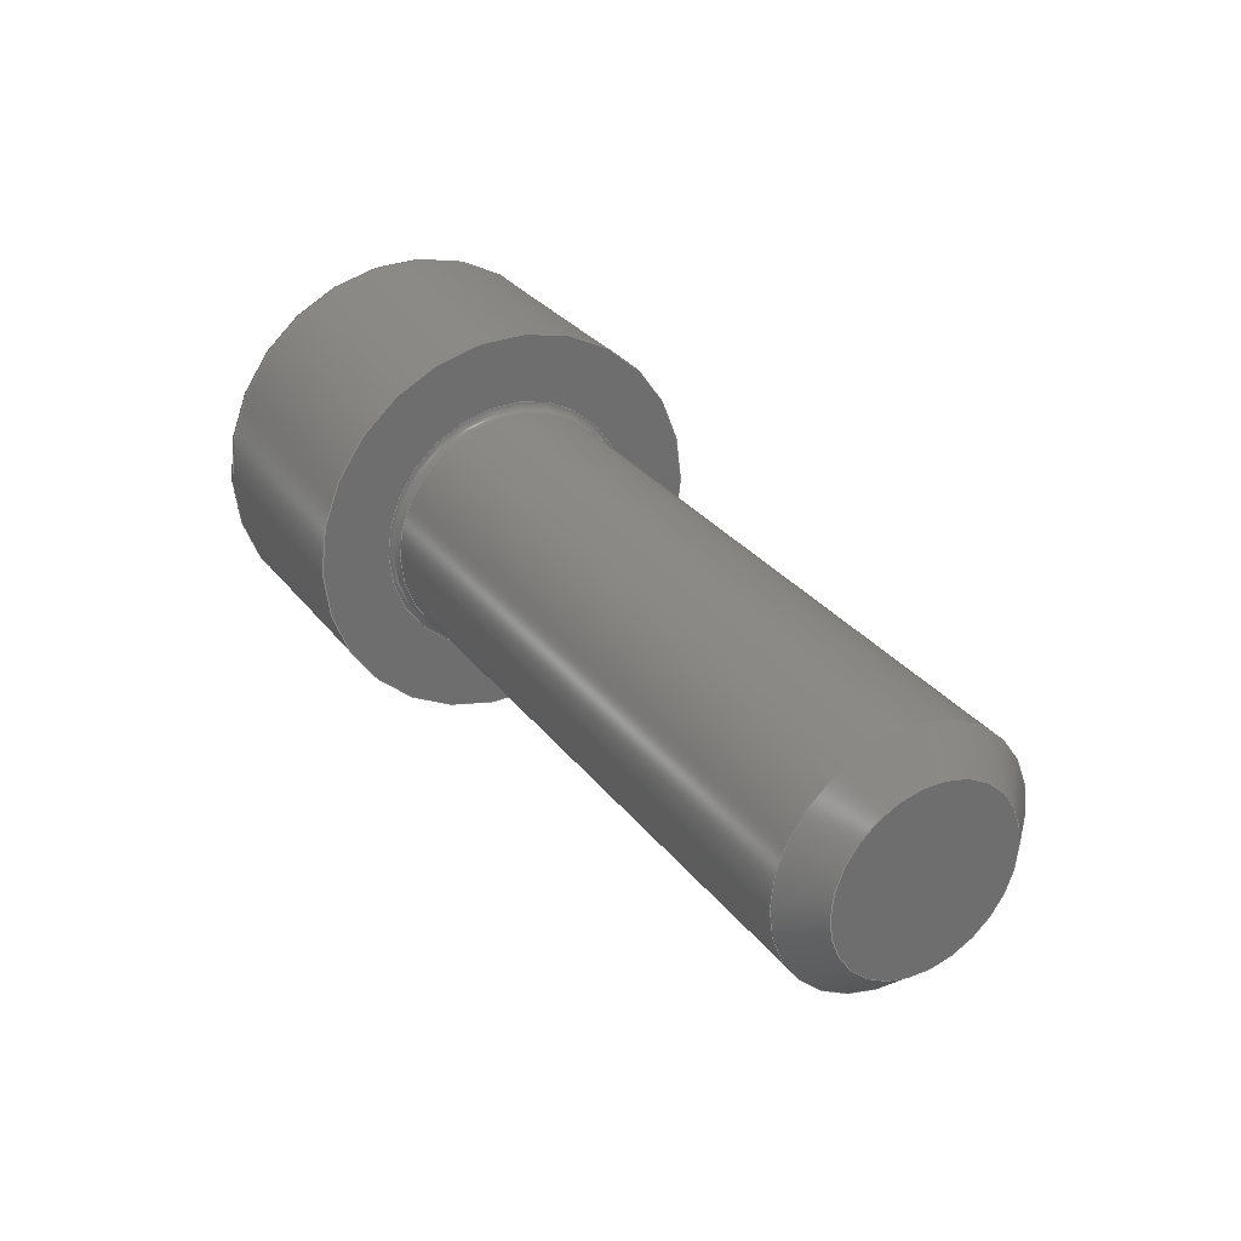
<metadata>
{"format":"step","ext":"step","renderer":"f3d","projection":"perspective","resolution":1024,"background":"white","views":[{"elev":30.0,"azim":59.6,"up":"+Z"}]}
</metadata>
<code>
ISO-10303-21;
DATA;
#1=SHAPE_REPRESENTATION_RELATIONSHIP('SRR','None',#377,#2);
#2=ADVANCED_BREP_SHAPE_REPRESENTATION($,(#210),#365);
#3=STYLED_ITEM($,(#385),#210);
#4=(
BOUNDED_CURVE()
B_SPLINE_CURVE(2,(#330,#331,#332),.UNSPECIFIED.,.F.,.F.)
B_SPLINE_CURVE_WITH_KNOTS((3,3),(0,0.1395),.UNSPECIFIED.)
CURVE()
GEOMETRIC_REPRESENTATION_ITEM()
RATIONAL_B_SPLINE_CURVE((1,1.155,1))
REPRESENTATION_ITEM($)
);
#5=(
BOUNDED_CURVE()
B_SPLINE_CURVE(2,(#337,#338,#339),.UNSPECIFIED.,.F.,.F.)
B_SPLINE_CURVE_WITH_KNOTS((3,3),(0,0.1395),.UNSPECIFIED.)
CURVE()
GEOMETRIC_REPRESENTATION_ITEM()
RATIONAL_B_SPLINE_CURVE((1,1.155,1))
REPRESENTATION_ITEM($)
);
#6=(
BOUNDED_CURVE()
B_SPLINE_CURVE(2,(#343,#344,#345),.UNSPECIFIED.,.F.,.F.)
B_SPLINE_CURVE_WITH_KNOTS((3,3),(0,0.1395),.UNSPECIFIED.)
CURVE()
GEOMETRIC_REPRESENTATION_ITEM()
RATIONAL_B_SPLINE_CURVE((1,1.155,1))
REPRESENTATION_ITEM($)
);
#7=(
BOUNDED_CURVE()
B_SPLINE_CURVE(2,(#349,#350,#351),.UNSPECIFIED.,.F.,.F.)
B_SPLINE_CURVE_WITH_KNOTS((3,3),(0,0.1395),.UNSPECIFIED.)
CURVE()
GEOMETRIC_REPRESENTATION_ITEM()
RATIONAL_B_SPLINE_CURVE((1,1.155,1))
REPRESENTATION_ITEM($)
);
#8=(
BOUNDED_CURVE()
B_SPLINE_CURVE(2,(#355,#356,#357),.UNSPECIFIED.,.F.,.F.)
B_SPLINE_CURVE_WITH_KNOTS((3,3),(0,0.1395),.UNSPECIFIED.)
CURVE()
GEOMETRIC_REPRESENTATION_ITEM()
RATIONAL_B_SPLINE_CURVE((1,1.155,1))
REPRESENTATION_ITEM($)
);
#9=(
BOUNDED_CURVE()
B_SPLINE_CURVE(2,(#360,#361,#362),.UNSPECIFIED.,.F.,.F.)
B_SPLINE_CURVE_WITH_KNOTS((3,3),(0,0.1395),.UNSPECIFIED.)
CURVE()
GEOMETRIC_REPRESENTATION_ITEM()
RATIONAL_B_SPLINE_CURVE((1,1.155,1))
REPRESENTATION_ITEM($)
);
#10=LINE($,#316,#22);
#11=LINE($,#318,#23);
#12=LINE($,#320,#24);
#13=LINE($,#322,#25);
#14=LINE($,#324,#26);
#15=LINE($,#325,#27);
#16=LINE($,#333,#28);
#17=LINE($,#334,#29);
#18=LINE($,#340,#30);
#19=LINE($,#346,#31);
#20=LINE($,#352,#32);
#21=LINE($,#358,#33);
#22=VECTOR($,#264,0.05427);
#23=VECTOR($,#265,0.05427);
#24=VECTOR($,#266,0.05427);
#25=VECTOR($,#267,0.05427);
#26=VECTOR($,#268,0.05427);
#27=VECTOR($,#269,0.05427);
#28=VECTOR($,#274,0.051);
#29=VECTOR($,#275,0.051);
#30=VECTOR($,#278,0.051);
#31=VECTOR($,#281,0.051);
#32=VECTOR($,#284,0.051);
#33=VECTOR($,#287,0.051);
#34=CONICAL_SURFACE($,#219,0.04855,45);
#35=CONICAL_SURFACE($,#233,0.02714,60);
#36=PLANE($,#217);
#37=PLANE($,#221);
#38=PLANE($,#225);
#39=PLANE($,#227);
#40=PLANE($,#228);
#41=PLANE($,#229);
#42=PLANE($,#230);
#43=PLANE($,#231);
#44=PLANE($,#232);
#45=CYLINDRICAL_SURFACE($,#215,0.056);
#46=CYLINDRICAL_SURFACE($,#226,0.0915);
#47=FACE_BOUND($,#70,.T.);
#48=FACE_BOUND($,#72,.T.);
#49=FACE_BOUND($,#74,.T.);
#50=FACE_BOUND($,#76,.T.);
#51=FACE_BOUND($,#79,.T.);
#52=FACE_BOUND($,#80,.T.);
#53=FACE_BOUND($,#81,.T.);
#54=FACE_BOUND($,#83,.T.);
#55=FACE_OUTER_BOUND($,#69,.T.);
#56=FACE_OUTER_BOUND($,#71,.T.);
#57=FACE_OUTER_BOUND($,#73,.T.);
#58=FACE_OUTER_BOUND($,#75,.T.);
#59=FACE_OUTER_BOUND($,#77,.T.);
#60=FACE_OUTER_BOUND($,#78,.T.);
#61=FACE_OUTER_BOUND($,#82,.T.);
#62=FACE_OUTER_BOUND($,#84,.T.);
#63=FACE_OUTER_BOUND($,#85,.T.);
#64=FACE_OUTER_BOUND($,#86,.T.);
#65=FACE_OUTER_BOUND($,#87,.T.);
#66=FACE_OUTER_BOUND($,#88,.T.);
#67=FACE_OUTER_BOUND($,#89,.T.);
#68=FACE_OUTER_BOUND($,#90,.T.);
#69=EDGE_LOOP($,(#142));
#70=EDGE_LOOP($,(#143));
#71=EDGE_LOOP($,(#144));
#72=EDGE_LOOP($,(#145));
#73=EDGE_LOOP($,(#146));
#74=EDGE_LOOP($,(#147));
#75=EDGE_LOOP($,(#148));
#76=EDGE_LOOP($,(#149));
#77=EDGE_LOOP($,(#150));
#78=EDGE_LOOP($,(#151));
#79=EDGE_LOOP($,(#152));
#80=EDGE_LOOP($,(#153,#154,#155,#156,#157,#158));
#81=EDGE_LOOP($,(#159));
#82=EDGE_LOOP($,(#160));
#83=EDGE_LOOP($,(#161));
#84=EDGE_LOOP($,(#162,#163,#164,#165));
#85=EDGE_LOOP($,(#166,#167,#168,#169));
#86=EDGE_LOOP($,(#170,#171,#172,#173));
#87=EDGE_LOOP($,(#174,#175,#176,#177));
#88=EDGE_LOOP($,(#178,#179,#180,#181));
#89=EDGE_LOOP($,(#182,#183,#184,#185));
#90=EDGE_LOOP($,(#186,#187,#188,#189,#190,#191));
#91=CIRCLE($,#213,0.06);
#92=CIRCLE($,#214,0.056);
#93=CIRCLE($,#216,0.056);
#94=CIRCLE($,#218,0.0915);
#95=CIRCLE($,#220,0.0411);
#96=CIRCLE($,#223,0.0825);
#97=CIRCLE($,#224,0.0915);
#98=VERTEX_POINT($,#294);
#99=VERTEX_POINT($,#296);
#100=VERTEX_POINT($,#299);
#101=VERTEX_POINT($,#302);
#102=VERTEX_POINT($,#305);
#103=VERTEX_POINT($,#309);
#104=VERTEX_POINT($,#311);
#105=VERTEX_POINT($,#314);
#106=VERTEX_POINT($,#315);
#107=VERTEX_POINT($,#317);
#108=VERTEX_POINT($,#319);
#109=VERTEX_POINT($,#321);
#110=VERTEX_POINT($,#323);
#111=VERTEX_POINT($,#328);
#112=VERTEX_POINT($,#329);
#113=VERTEX_POINT($,#336);
#114=VERTEX_POINT($,#342);
#115=VERTEX_POINT($,#348);
#116=VERTEX_POINT($,#354);
#117=EDGE_CURVE($,#98,#98,#91,.T.);
#118=EDGE_CURVE($,#99,#99,#92,.T.);
#119=EDGE_CURVE($,#100,#100,#93,.T.);
#120=EDGE_CURVE($,#101,#101,#94,.T.);
#121=EDGE_CURVE($,#102,#102,#95,.T.);
#122=EDGE_CURVE($,#103,#103,#96,.T.);
#123=EDGE_CURVE($,#104,#104,#97,.T.);
#124=EDGE_CURVE($,#105,#106,#10,.T.);
#125=EDGE_CURVE($,#106,#107,#11,.T.);
#126=EDGE_CURVE($,#107,#108,#12,.T.);
#127=EDGE_CURVE($,#108,#109,#13,.T.);
#128=EDGE_CURVE($,#109,#110,#14,.T.);
#129=EDGE_CURVE($,#110,#105,#15,.T.);
#130=EDGE_CURVE($,#111,#112,#4,.T.);
#131=EDGE_CURVE($,#111,#110,#16,.T.);
#132=EDGE_CURVE($,#112,#109,#17,.T.);
#133=EDGE_CURVE($,#113,#111,#5,.T.);
#134=EDGE_CURVE($,#113,#105,#18,.T.);
#135=EDGE_CURVE($,#114,#113,#6,.T.);
#136=EDGE_CURVE($,#114,#106,#19,.T.);
#137=EDGE_CURVE($,#115,#114,#7,.T.);
#138=EDGE_CURVE($,#107,#115,#20,.T.);
#139=EDGE_CURVE($,#112,#116,#8,.T.);
#140=EDGE_CURVE($,#116,#108,#21,.T.);
#141=EDGE_CURVE($,#116,#115,#9,.T.);
#142=ORIENTED_EDGE($,*,*,#117,.T.);
#143=ORIENTED_EDGE($,*,*,#118,.T.);
#144=ORIENTED_EDGE($,*,*,#119,.F.);
#145=ORIENTED_EDGE($,*,*,#118,.F.);
#146=ORIENTED_EDGE($,*,*,#120,.T.);
#147=ORIENTED_EDGE($,*,*,#117,.F.);
#148=ORIENTED_EDGE($,*,*,#119,.T.);
#149=ORIENTED_EDGE($,*,*,#121,.T.);
#150=ORIENTED_EDGE($,*,*,#121,.F.);
#151=ORIENTED_EDGE($,*,*,#122,.T.);
#152=ORIENTED_EDGE($,*,*,#123,.T.);
#153=ORIENTED_EDGE($,*,*,#124,.T.);
#154=ORIENTED_EDGE($,*,*,#125,.T.);
#155=ORIENTED_EDGE($,*,*,#126,.T.);
#156=ORIENTED_EDGE($,*,*,#127,.T.);
#157=ORIENTED_EDGE($,*,*,#128,.T.);
#158=ORIENTED_EDGE($,*,*,#129,.T.);
#159=ORIENTED_EDGE($,*,*,#122,.F.);
#160=ORIENTED_EDGE($,*,*,#120,.F.);
#161=ORIENTED_EDGE($,*,*,#123,.F.);
#162=ORIENTED_EDGE($,*,*,#130,.F.);
#163=ORIENTED_EDGE($,*,*,#131,.T.);
#164=ORIENTED_EDGE($,*,*,#128,.F.);
#165=ORIENTED_EDGE($,*,*,#132,.F.);
#166=ORIENTED_EDGE($,*,*,#133,.F.);
#167=ORIENTED_EDGE($,*,*,#134,.T.);
#168=ORIENTED_EDGE($,*,*,#129,.F.);
#169=ORIENTED_EDGE($,*,*,#131,.F.);
#170=ORIENTED_EDGE($,*,*,#135,.F.);
#171=ORIENTED_EDGE($,*,*,#136,.T.);
#172=ORIENTED_EDGE($,*,*,#124,.F.);
#173=ORIENTED_EDGE($,*,*,#134,.F.);
#174=ORIENTED_EDGE($,*,*,#137,.F.);
#175=ORIENTED_EDGE($,*,*,#138,.F.);
#176=ORIENTED_EDGE($,*,*,#125,.F.);
#177=ORIENTED_EDGE($,*,*,#136,.F.);
#178=ORIENTED_EDGE($,*,*,#139,.F.);
#179=ORIENTED_EDGE($,*,*,#132,.T.);
#180=ORIENTED_EDGE($,*,*,#127,.F.);
#181=ORIENTED_EDGE($,*,*,#140,.F.);
#182=ORIENTED_EDGE($,*,*,#141,.F.);
#183=ORIENTED_EDGE($,*,*,#140,.T.);
#184=ORIENTED_EDGE($,*,*,#126,.F.);
#185=ORIENTED_EDGE($,*,*,#138,.T.);
#186=ORIENTED_EDGE($,*,*,#137,.T.);
#187=ORIENTED_EDGE($,*,*,#135,.T.);
#188=ORIENTED_EDGE($,*,*,#133,.T.);
#189=ORIENTED_EDGE($,*,*,#130,.T.);
#190=ORIENTED_EDGE($,*,*,#139,.T.);
#191=ORIENTED_EDGE($,*,*,#141,.T.);
#192=TOROIDAL_SURFACE($,#212,0.06,0.004);
#193=TOROIDAL_SURFACE($,#222,0.0825,0.009);
#194=ADVANCED_FACE($,(#55,#47),#192,.F.);
#195=ADVANCED_FACE($,(#56,#48),#45,.T.);
#196=ADVANCED_FACE($,(#57,#49),#36,.T.);
#197=ADVANCED_FACE($,(#58,#50),#34,.T.);
#198=ADVANCED_FACE($,(#59),#37,.T.);
#199=ADVANCED_FACE($,(#60,#51),#193,.T.);
#200=ADVANCED_FACE($,(#52,#53),#38,.T.);
#201=ADVANCED_FACE($,(#61,#54),#46,.T.);
#202=ADVANCED_FACE($,(#62),#39,.F.);
#203=ADVANCED_FACE($,(#63),#40,.F.);
#204=ADVANCED_FACE($,(#64),#41,.F.);
#205=ADVANCED_FACE($,(#65),#42,.F.);
#206=ADVANCED_FACE($,(#66),#43,.F.);
#207=ADVANCED_FACE($,(#67),#44,.F.);
#208=ADVANCED_FACE($,(#68),#35,.F.);
#209=CLOSED_SHELL($,(#194,#195,#196,#197,#198,#199,#200,#201,#202,#203,
#204,#205,#206,#207,#208));
#210=MANIFOLD_SOLID_BREP('Solid1',#209);
#211=AXIS2_PLACEMENT_3D('placement',#292,#234,#235);
#212=AXIS2_PLACEMENT_3D($,#293,#236,#237);
#213=AXIS2_PLACEMENT_3D($,#295,#238,#239);
#214=AXIS2_PLACEMENT_3D($,#297,#240,#241);
#215=AXIS2_PLACEMENT_3D($,#298,#242,#243);
#216=AXIS2_PLACEMENT_3D($,#300,#244,#245);
#217=AXIS2_PLACEMENT_3D($,#301,#246,#247);
#218=AXIS2_PLACEMENT_3D($,#303,#248,#249);
#219=AXIS2_PLACEMENT_3D($,#304,#250,#251);
#220=AXIS2_PLACEMENT_3D($,#306,#252,#253);
#221=AXIS2_PLACEMENT_3D($,#307,#254,#255);
#222=AXIS2_PLACEMENT_3D($,#308,#256,#257);
#223=AXIS2_PLACEMENT_3D($,#310,#258,#259);
#224=AXIS2_PLACEMENT_3D($,#312,#260,#261);
#225=AXIS2_PLACEMENT_3D($,#313,#262,#263);
#226=AXIS2_PLACEMENT_3D($,#326,#270,#271);
#227=AXIS2_PLACEMENT_3D($,#327,#272,#273);
#228=AXIS2_PLACEMENT_3D($,#335,#276,#277);
#229=AXIS2_PLACEMENT_3D($,#341,#279,#280);
#230=AXIS2_PLACEMENT_3D($,#347,#282,#283);
#231=AXIS2_PLACEMENT_3D($,#353,#285,#286);
#232=AXIS2_PLACEMENT_3D($,#359,#288,#289);
#233=AXIS2_PLACEMENT_3D($,#363,#290,#291);
#234=DIRECTION('axis',(0,0,1));
#235=DIRECTION('refdir',(1,0,0));
#236=DIRECTION('center_axis',(1,1.386e-17,0));
#237=DIRECTION('ref_axis',(0,0,-1));
#238=DIRECTION('center_axis',(1,1.386e-17,0));
#239=DIRECTION('ref_axis',(1.386e-17,-1,1.225e-16));
#240=DIRECTION('center_axis',(-1,-1.386e-17,0));
#241=DIRECTION('ref_axis',(1.22e-17,-1,1.225e-16));
#242=DIRECTION('center_axis',(1,1.386e-17,0));
#243=DIRECTION('ref_axis',(0,1,0));
#244=DIRECTION('center_axis',(1,1.386e-17,0));
#245=DIRECTION('ref_axis',(0,-1,0));
#246=DIRECTION('center_axis',(1,1.386e-17,0));
#247=DIRECTION('ref_axis',(0,0,-1));
#248=DIRECTION('center_axis',(1,1.386e-17,0));
#249=DIRECTION('ref_axis',(0,1,0));
#250=DIRECTION('center_axis',(-1,-1.386e-17,0));
#251=DIRECTION('ref_axis',(5.867e-18,-1,0));
#252=DIRECTION('center_axis',(-1,-1.386e-17,0));
#253=DIRECTION('ref_axis',(1.386e-17,-1,0));
#254=DIRECTION('center_axis',(1,1.386e-17,0));
#255=DIRECTION('ref_axis',(0,0,-1));
#256=DIRECTION('center_axis',(1,1.386e-17,0));
#257=DIRECTION('ref_axis',(0,0,-1));
#258=DIRECTION('center_axis',(1,1.386e-17,0));
#259=DIRECTION('ref_axis',(1.386e-17,-1,1.225e-16));
#260=DIRECTION('center_axis',(-1,-1.386e-17,0));
#261=DIRECTION('ref_axis',(1.493e-17,-1,1.225e-16));
#262=DIRECTION('center_axis',(-1,-1.386e-17,0));
#263=DIRECTION('ref_axis',(0,0,1));
#264=DIRECTION($,(-1.675e-32,1.208e-15,1));
#265=DIRECTION($,(1.2e-17,-0.866,0.5));
#266=DIRECTION($,(1.2e-17,-0.866,-0.5));
#267=DIRECTION($,(0,0,-1));
#268=DIRECTION($,(-1.2e-17,0.866,-0.5));
#269=DIRECTION($,(-1.2e-17,0.866,0.5));
#270=DIRECTION('center_axis',(1,1.386e-17,0));
#271=DIRECTION('ref_axis',(0,1,0));
#272=DIRECTION('center_axis',(6.931e-18,-0.5,-0.866));
#273=DIRECTION('ref_axis',(-1,0,0));
#274=DIRECTION($,(-1,-1.386e-17,0));
#275=DIRECTION($,(-1,-1.386e-17,0));
#276=DIRECTION('center_axis',(-6.931e-18,0.5,-0.866));
#277=DIRECTION('ref_axis',(-1,0,8.812e-18));
#278=DIRECTION($,(-1,-1.386e-17,0));
#279=DIRECTION('center_axis',(-1.386e-17,1,-1.208e-15));
#280=DIRECTION('ref_axis',(0,1.216e-15,1));
#281=DIRECTION($,(-1,-1.386e-17,0));
#282=DIRECTION('center_axis',(-6.931e-18,0.5,
0.866));
#283=DIRECTION('ref_axis',(1,0,0));
#284=DIRECTION($,(1,1.386e-17,0));
#285=DIRECTION('center_axis',(1.386e-17,-1,0));
#286=DIRECTION('ref_axis',(0,0,-1));
#287=DIRECTION($,(-1,-1.386e-17,0));
#288=DIRECTION('center_axis',(6.931e-18,-0.5,0.866));
#289=DIRECTION('ref_axis',(1,0,-8.812e-18));
#290=DIRECTION('center_axis',(-1,-1.386e-17,0));
#291=DIRECTION('ref_axis',(0,1,0));
#292=CARTESIAN_POINT('',(0,0,0));
#293=CARTESIAN_POINT('Origin',(0.004,-4.276e-18,
0));
#294=CARTESIAN_POINT('',(8.727e-17,0.06,0));
#295=CARTESIAN_POINT('Origin',(8.81e-17,-4.332e-18,
0));
#296=CARTESIAN_POINT('',(0.004,0.056,-1.372e-17));
#297=CARTESIAN_POINT('Origin',(0.004,-4.276e-18,
0));
#298=CARTESIAN_POINT('Origin',(0.2044,-1.499e-18,0));
#299=CARTESIAN_POINT('',(0.2976,0.056,6.858e-18));
#300=CARTESIAN_POINT('Origin',(0.2976,-2.065e-19,0));
#301=CARTESIAN_POINT('Origin',(8.742e-17,0.07375,
0));
#302=CARTESIAN_POINT('',(8.742e-17,0.0915,0));
#303=CARTESIAN_POINT('Origin',(8.742e-17,-4.332e-18,
0));
#304=CARTESIAN_POINT('Origin',(0.305,-1.033e-19,0));
#305=CARTESIAN_POINT('',(0.3125,0.0411,-5.033e-18));
#306=CARTESIAN_POINT('Origin',(0.3125,-1.137e-34,0));
#307=CARTESIAN_POINT('Origin',(0.3125,0.028,0));
#308=CARTESIAN_POINT('Origin',(-0.103,-5.76e-18,0));
#309=CARTESIAN_POINT('',(-0.112,0.0825,0));
#310=CARTESIAN_POINT('Origin',(-0.112,-5.884e-18,0));
#311=CARTESIAN_POINT('',(-0.103,0.0915,-2.241e-17));
#312=CARTESIAN_POINT('Origin',(-0.103,-5.76e-18,0));
#313=CARTESIAN_POINT('Origin',(-0.112,0.07289,0));
#314=CARTESIAN_POINT('',(-0.112,0.047,-0.02714));
#315=CARTESIAN_POINT('',(-0.112,0.047,0.02714));
#316=CARTESIAN_POINT($,(-0.112,0.047,0.01357));
#317=CARTESIAN_POINT('',(-0.112,7.62e-19,0.05427));
#318=CARTESIAN_POINT($,(-0.112,0.01175,0.04749));
#319=CARTESIAN_POINT('',(-0.112,-0.047,0.02714));
#320=CARTESIAN_POINT($,(-0.112,-0.03525,0.03392));
#321=CARTESIAN_POINT('',(-0.112,-0.047,-0.02714));
#322=CARTESIAN_POINT($,(-0.112,-0.047,-0.01357));
#323=CARTESIAN_POINT('',(-0.112,-1.243e-17,-0.05427));
#324=CARTESIAN_POINT($,(-0.112,-0.01175,-0.04749));
#325=CARTESIAN_POINT($,(-0.112,0.03525,-0.03392));
#326=CARTESIAN_POINT('Origin',(-0.056,-5.108e-18,
0));
#327=CARTESIAN_POINT('Origin',(-0.112,-1.243e-17,-0.05427));
#328=CARTESIAN_POINT('',(-0.061,-2.661e-17,-0.05427));
#329=CARTESIAN_POINT('',(-0.061,-0.047,-0.02714));
#330=CARTESIAN_POINT('Ctrl Pts',(-0.061,7.475e-18,
-0.05427));
#331=CARTESIAN_POINT('Ctrl Pts',(-0.05317,-0.0235,-0.0407));
#332=CARTESIAN_POINT('Ctrl Pts',(-0.061,-0.047,-0.02714));
#333=CARTESIAN_POINT($,(-0.0865,-4.371e-17,-0.05427));
#334=CARTESIAN_POINT($,(-0.0865,-0.047,-0.02714));
#335=CARTESIAN_POINT('Origin',(-0.112,0.047,-0.02714));
#336=CARTESIAN_POINT('',(-0.061,0.047,-0.02714));
#337=CARTESIAN_POINT('Ctrl Pts',(-0.061,0.047,-0.02714));
#338=CARTESIAN_POINT('Ctrl Pts',(-0.05317,0.0235,-0.0407));
#339=CARTESIAN_POINT('Ctrl Pts',(-0.061,-6.355e-17,
-0.05427));
#340=CARTESIAN_POINT($,(-0.0865,0.047,-0.02714));
#341=CARTESIAN_POINT('Origin',(-0.112,0.047,0.02714));
#342=CARTESIAN_POINT('',(-0.061,0.047,0.02714));
#343=CARTESIAN_POINT('Ctrl Pts',(-0.061,0.047,0.02714));
#344=CARTESIAN_POINT('Ctrl Pts',(-0.05317,0.047,-5.464e-17));
#345=CARTESIAN_POINT('Ctrl Pts',(-0.061,0.047,
-0.02714));
#346=CARTESIAN_POINT($,(-0.0865,0.047,0.02714));
#347=CARTESIAN_POINT('Origin',(-0.112,-1.553e-18,0.05427));
#348=CARTESIAN_POINT('',(-0.061,-3.208e-17,0.05427));
#349=CARTESIAN_POINT('Ctrl Pts',(-0.061,-4.989e-17,
0.05427));
#350=CARTESIAN_POINT('Ctrl Pts',(-0.05317,0.0235,0.0407));
#351=CARTESIAN_POINT('Ctrl Pts',(-0.061,0.047,0.02714));
#352=CARTESIAN_POINT($,(-0.0865,-3.825e-17,0.05427));
#353=CARTESIAN_POINT('Origin',(-0.112,-0.047,-0.02714));
#354=CARTESIAN_POINT('',(-0.061,-0.047,0.02714));
#355=CARTESIAN_POINT('Ctrl Pts',(-0.061,-0.047,-0.02714));
#356=CARTESIAN_POINT('Ctrl Pts',(-0.05317,-0.047,0));
#357=CARTESIAN_POINT('Ctrl Pts',(-0.061,-0.047,0.02714));
#358=CARTESIAN_POINT($,(-0.0865,-0.047,0.02714));
#359=CARTESIAN_POINT('Origin',(-0.112,-0.047,0.02714));
#360=CARTESIAN_POINT('Ctrl Pts',(-0.061,-0.047,0.02714));
#361=CARTESIAN_POINT('Ctrl Pts',(-0.05317,-0.0235,0.0407));
#362=CARTESIAN_POINT('Ctrl Pts',(-0.061,4.299e-17,
0.05427));
#363=CARTESIAN_POINT('Origin',(-0.04533,-4.96e-18,
0));
#364=UNCERTAINTY_MEASURE_WITH_UNIT(LENGTH_MEASURE(0.0003937),
#366,'DISTANCE_ACCURACY_VALUE',
'Maximum model space distance between geometric entities at asserted c
onnectivities');
#365=(
GEOMETRIC_REPRESENTATION_CONTEXT(3)
GLOBAL_UNCERTAINTY_ASSIGNED_CONTEXT((#364))
GLOBAL_UNIT_ASSIGNED_CONTEXT((#366,#372,#369))
REPRESENTATION_CONTEXT('','3D')
);
#366=(
CONVERSION_BASED_UNIT('__CONSTANT UNIT inch',#368)
LENGTH_UNIT()
NAMED_UNIT(#371)
);
#367=(
LENGTH_UNIT()
NAMED_UNIT(*)
SI_UNIT(.MILLI.,.METRE.)
);
#368=LENGTH_MEASURE_WITH_UNIT(LENGTH_MEASURE(25.4),#367);
#369=(
NAMED_UNIT(*)
SI_UNIT($,.STERADIAN.)
SOLID_ANGLE_UNIT()
);
#370=DIMENSIONAL_EXPONENTS(0,0,0,0,0,0,0);
#371=DIMENSIONAL_EXPONENTS(1,0,0,0,0,0,0);
#372=(
CONVERSION_BASED_UNIT('degree',#374)
NAMED_UNIT(#370)
PLANE_ANGLE_UNIT()
);
#373=(
NAMED_UNIT(*)
PLANE_ANGLE_UNIT()
SI_UNIT($,.RADIAN.)
);
#374=PLANE_ANGLE_MEASURE_WITH_UNIT(PLANE_ANGLE_MEASURE(0.01745),#373);
#375=SHAPE_DEFINITION_REPRESENTATION(#376,#377);
#376=PRODUCT_DEFINITION_SHAPE('',$,#379);
#377=SHAPE_REPRESENTATION('',(#211),#365);
#378=PRODUCT_DEFINITION_CONTEXT('3D Mechanical Parts',#382,'design');
#379=PRODUCT_DEFINITION('ANSI B18.3 - 4-40 UNC - 0.3125(31)',
'ANSI B18.3 - 4-40 UNC - 0.3125(31)',#380,#378);
#380=PRODUCT_DEFINITION_FORMATION('',$,#384);
#381=APPLICATION_PROTOCOL_DEFINITION('international standard',
'automotive_design',2009,#382);
#382=APPLICATION_CONTEXT(
'Core Data for Automotive Mechanical Design Process');
#383=PRODUCT_CONTEXT('3D Mechanical Parts',#382,'mechanical');
#384=PRODUCT('ANSI B18.3 - 4-40 UNC - 0.3125(31)',
'ANSI B18.3 - 4-40 UNC - 0.3125(31)',$,(#383));
#385=PRESENTATION_STYLE_ASSIGNMENT((#386));
#386=SURFACE_STYLE_USAGE(.BOTH.,#387);
#387=SURFACE_SIDE_STYLE($,(#388));
#388=SURFACE_STYLE_FILL_AREA(#389);
#389=FILL_AREA_STYLE($,(#390));
#390=FILL_AREA_STYLE_COLOUR($,#391);
#391=COLOUR_RGB('',0.01961,0.01961,0.01961);
ENDSEC;
END-ISO-10303-21;

</code>
